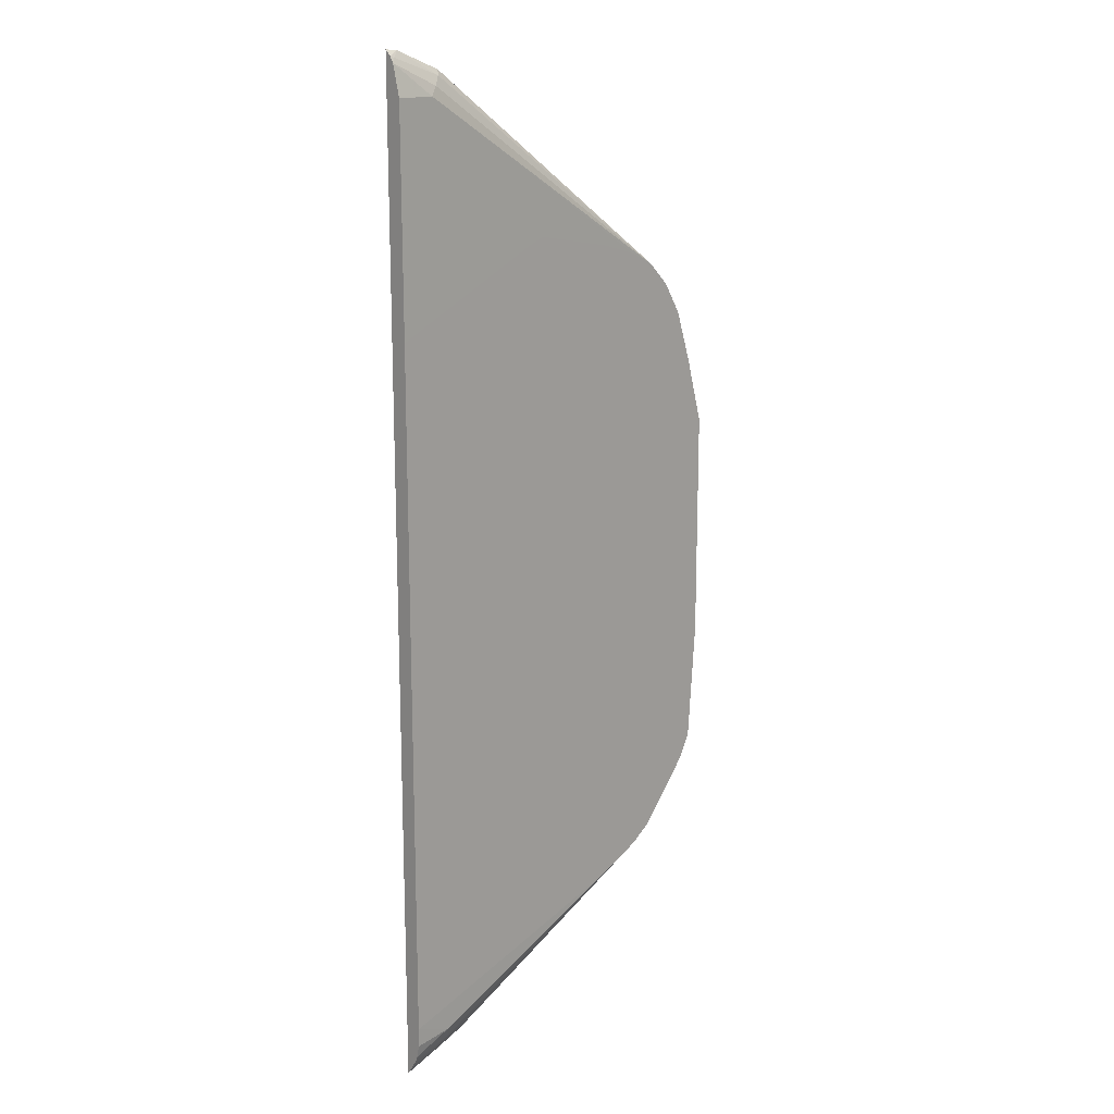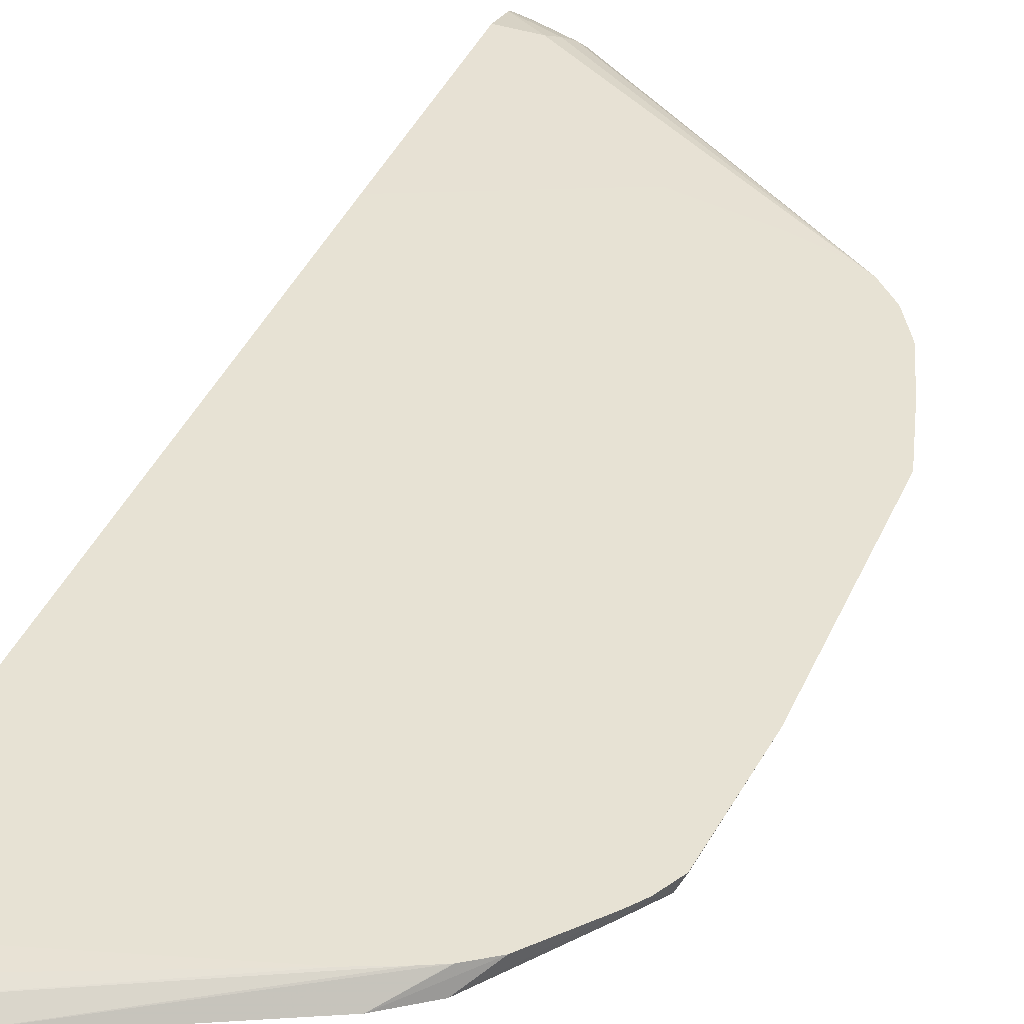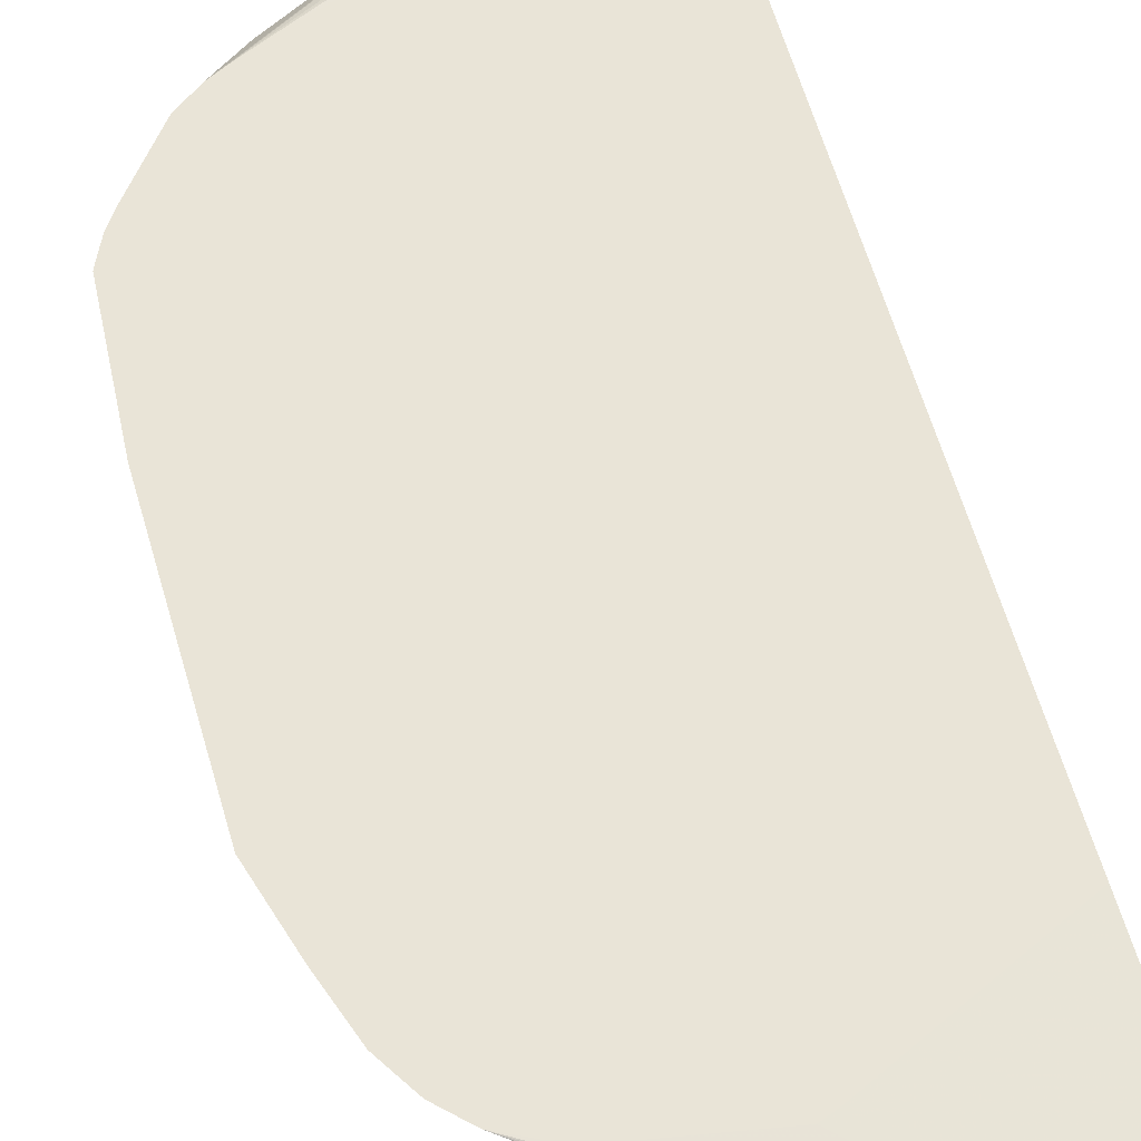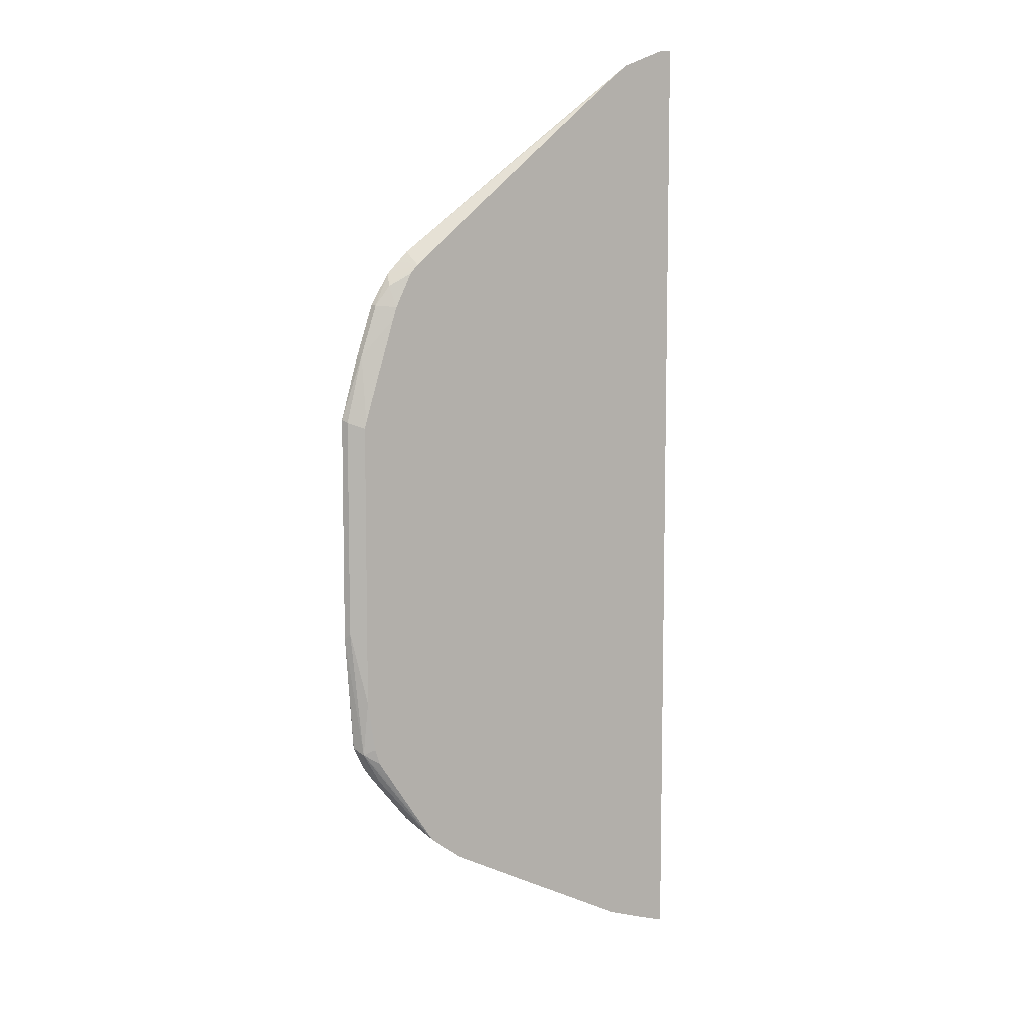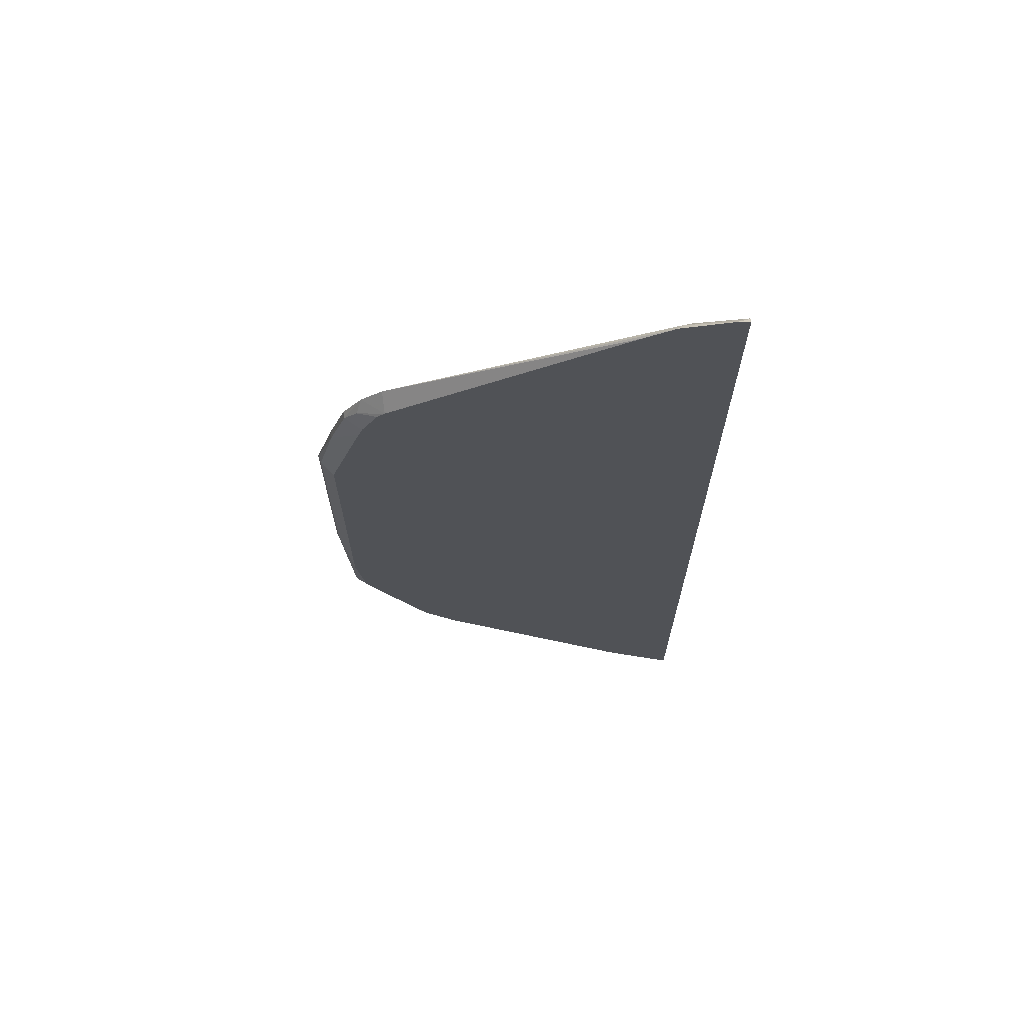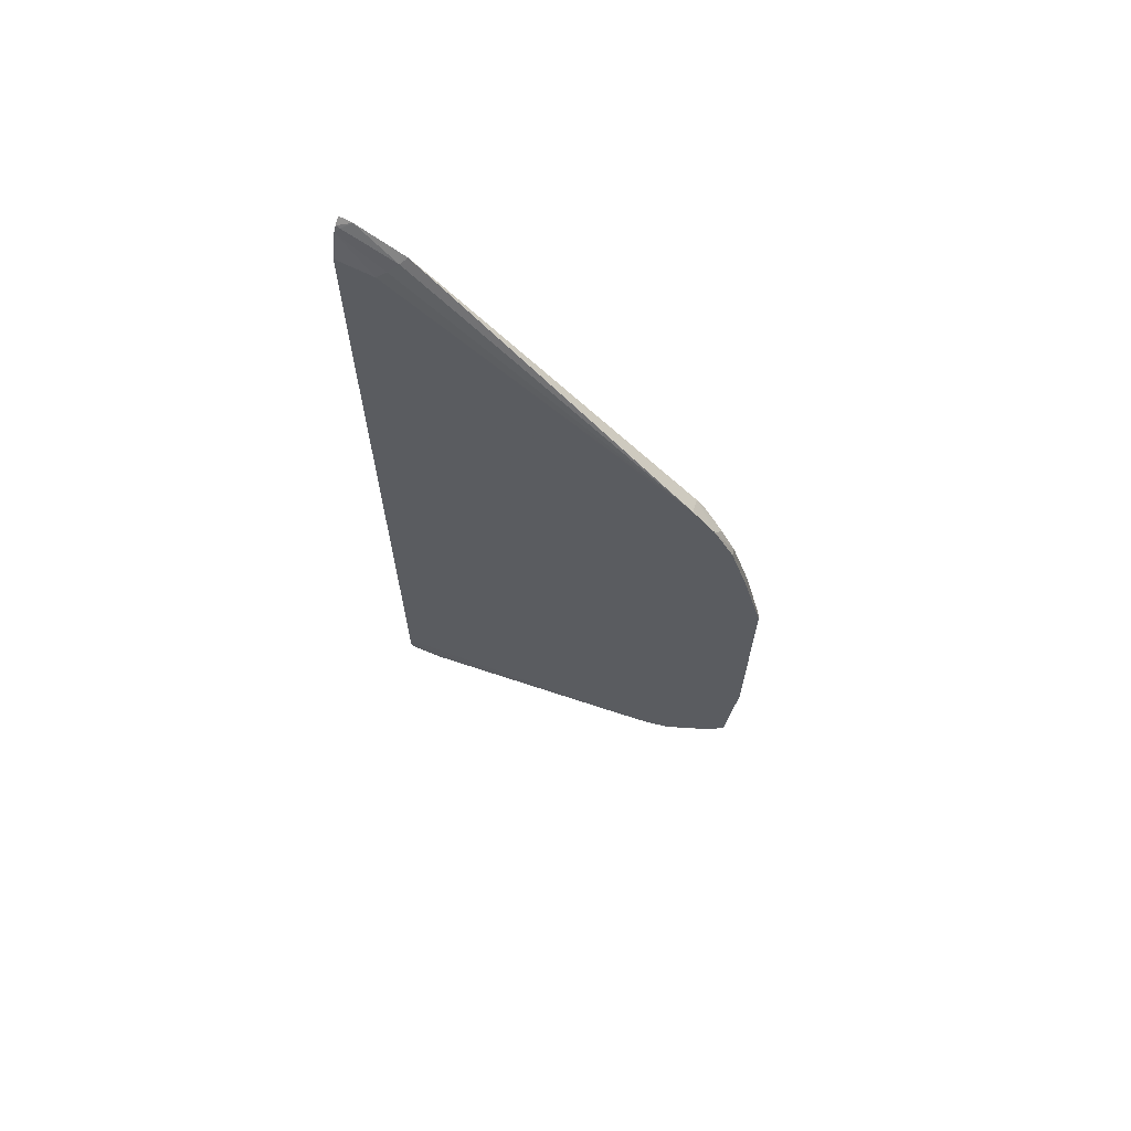
<metadata>
{"format":"obj","ext":"obj","renderer":"f3d","projection":"perspective","resolution":1024,"background":"white","views":[{"elev":16.2,"azim":135.1,"up":"+Z"},{"elev":39.8,"azim":-157.8,"up":"+Y"},{"elev":61.2,"azim":-16.1,"up":"+Y"},{"elev":8.2,"azim":-32.8,"up":"+Z"},{"elev":69.1,"azim":3.3,"up":"+Z"},{"elev":68.4,"azim":-154.0,"up":"+Z"}]}
</metadata>
<code>
v -0.4316 0.1189 0.1102
v -0.4285 0.1128 0.1071
v -0.4116 0.1128 0.1748
v -0.4128 0.1189 0.176
v -0.4316 0.1189 -0.1188
v -0.4146 0.1017 0.1012
v -0.4128 0.1017 0.1083
v -0.4285 0.1128 -0.1127
v -0.3807 0.1017 0.2115
v -0.3765 0.1017 0.2243
v -0.3947 0.1128 0.2255
v -0.3959 0.1189 0.2267
v -0.4229 0.1189 -0.2367
v -0.4229 0.1184 -0.2367
v -0.4173 0.1071 -0.2424
v -0.4146 0.1017 -0.1863
v -0.3596 0.1017 0.258
v -0.3806 0.11 0.2452
v -0.3766 0.1189 0.2581
v -0.3895 0.1189 0.2372
v -0.4228 0.1189 -0.2372
v -0.4173 0.1189 -0.2482
v -0.4144 0.11 -0.2495
v -0.3975 0.11 -0.2748
v -0.3382 0.1017 -0.3463
v -0.406 0.1057 -0.2558
v -0.4014 0.1017 -0.2527
v -0.4065 0.1017 -0.237
v -0.3515 0.1017 0.2668
v -0.3645 0.1189 0.2702
v -0.4118 0.1189 -0.2592
v -0.4116 0.1184 -0.2593
v -0.4116 0.1189 -0.2596
v -0.4018 0.1184 -0.2728
v -0.4015 0.1189 -0.2733
v -0.3606 0.1189 -0.3229
v -0.3044 0.1017 -0.3711
v -0.3552 0.1017 -0.3214
v -0.39 0.1017 -0.2697
v -0.3548 0.1189 0.28
v -0.1178 0.1017 0.4567
v -0.402 0.1189 -0.2727
v -0.3387 0.1189 -0.3385
v -0.3379 0.1189 -0.339
v -0.1004 0.1017 -0.4736
v -0.08949 0.1017 0.4785
v -0.08461 0.1078 0.4736
v -0.07615 0.1142 0.4651
v -0.06769 0.1184 0.4567
v -0.3379 0.1189 0.2884
v -0.3214 0.1189 -0.347
v -0.07332 0.1128 -0.468
v -0.06627 0.1017 -0.4854
v -0.04247 0.1017 0.4963
v -0.03385 0.1078 0.4905
v -0.02968 0.111 0.4864
v -0.02968 0.1184 0.4567
v -0.2031 0.1189 0.3211
v -0.2871 0.1189 0.3054
v -0.3275 0.1189 0.2936
v -0.2871 0.1189 -0.3619
v -0.06769 0.1184 -0.4567
v -0.02968 0.1135 -0.4789
v -0.02968 0.1073 -0.4893
v -0.02968 0.1017 -0.497
v -0.02968 0.1017 0.4975
v -0.02968 0.1077 0.4919
v -0.188 0.1189 0.3154
v -0.02968 0.1189 0.2423
v -0.02968 0.1189 -0.442
v -0.02968 0.1184 -0.4609
v -0.02968 0.1156 -0.4736
f 29 40 30
f 34 42 35
f 29 41 40
f 31 33 32
f 33 42 34
f 36 43 37
f 40 47 48
f 37 44 45
f 40 41 46
f 40 49 50
f 40 46 47
f 40 48 49
f 26 38 39
f 37 43 44
f 26 39 27
f 15 28 16
f 25 38 26
f 15 26 27
f 44 51 45
f 15 27 28
f 17 29 18
f 18 29 19
f 19 29 30
f 25 35 36
f 22 31 32
f 23 32 24
f 24 32 33
f 24 33 34
f 24 34 35
f 24 35 25
f 25 36 37
f 22 32 23
f 45 52 53
f 61 70 62
f 46 54 47
f 56 67 66
f 56 66 65
f 56 64 63
f 56 63 72
f 56 72 71
f 56 71 70
f 55 67 56
f 56 70 69
f 57 68 58
f 57 69 68
f 62 70 71
f 62 71 72
f 62 72 63
f 15 25 26
f 56 69 57
f 45 51 52
f 54 67 55
f 52 61 62
f 47 54 55
f 47 55 56
f 47 56 48
f 48 56 49
f 49 56 57
f 49 57 58
f 54 66 67
f 49 58 59
f 49 60 50
f 51 61 52
f 52 62 63
f 52 63 64
f 52 64 65
f 52 65 53
f 49 59 60
f 15 24 25
f 56 65 64
f 15 22 23
f 1 43 36
f 1 36 35
f 1 35 42
f 1 42 33
f 1 33 31
f 1 31 22
f 1 44 43
f 1 22 21
f 1 13 5
f 1 5 8
f 1 8 2
f 2 6 7
f 2 7 3
f 2 8 16
f 1 21 13
f 2 16 6
f 1 51 44
f 1 70 61
f 1 3 4
f 1 4 12
f 1 12 20
f 1 20 19
f 1 19 30
f 1 30 40
f 1 61 51
f 1 40 50
f 1 60 59
f 1 59 58
f 1 58 68
f 15 23 24
f 1 68 69
f 1 69 70
f 1 50 60
f 3 7 9
f 1 2 3
f 3 10 11
f 6 41 29
f 6 29 17
f 6 17 10
f 6 10 9
f 6 9 7
f 3 9 10
f 6 46 41
f 10 17 18
f 11 18 19
f 11 19 20
f 11 20 12
f 13 21 14
f 14 21 15
f 15 21 22
f 10 18 11
f 6 54 46
f 8 15 16
f 6 65 66
f 6 66 54
f 3 11 12
f 3 12 4
f 5 13 14
f 5 14 15
f 6 16 28
f 6 28 27
f 5 15 8
f 6 39 38
f 6 38 25
f 6 25 37
f 6 37 45
f 6 45 53
f 6 53 65
f 6 27 39

</code>
